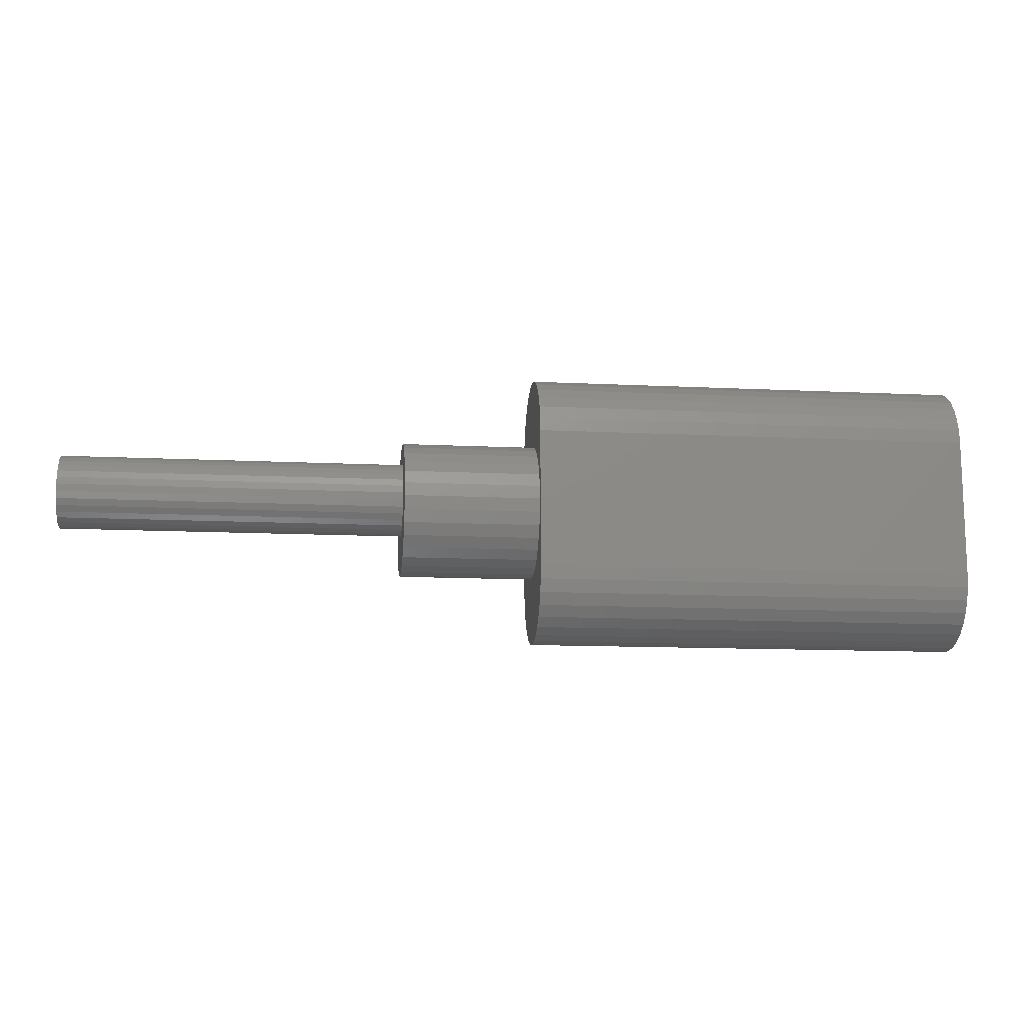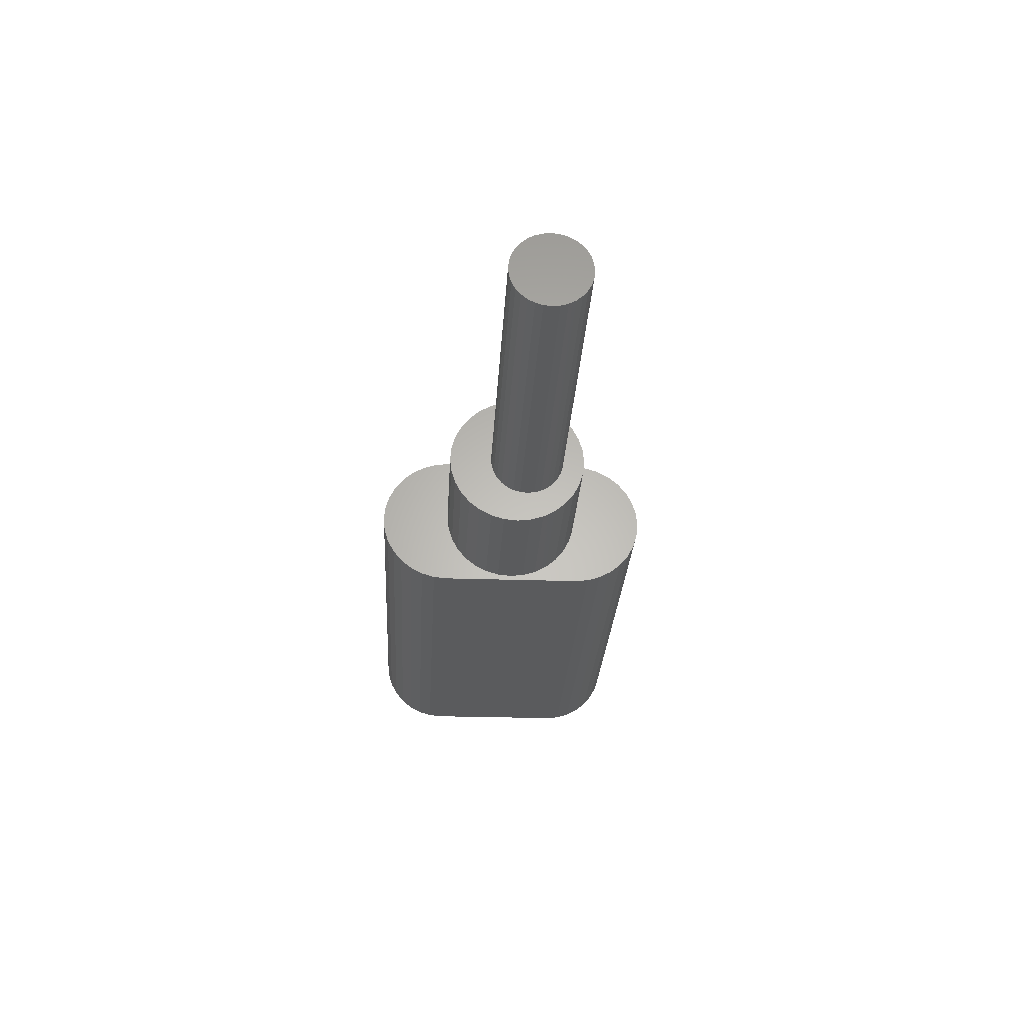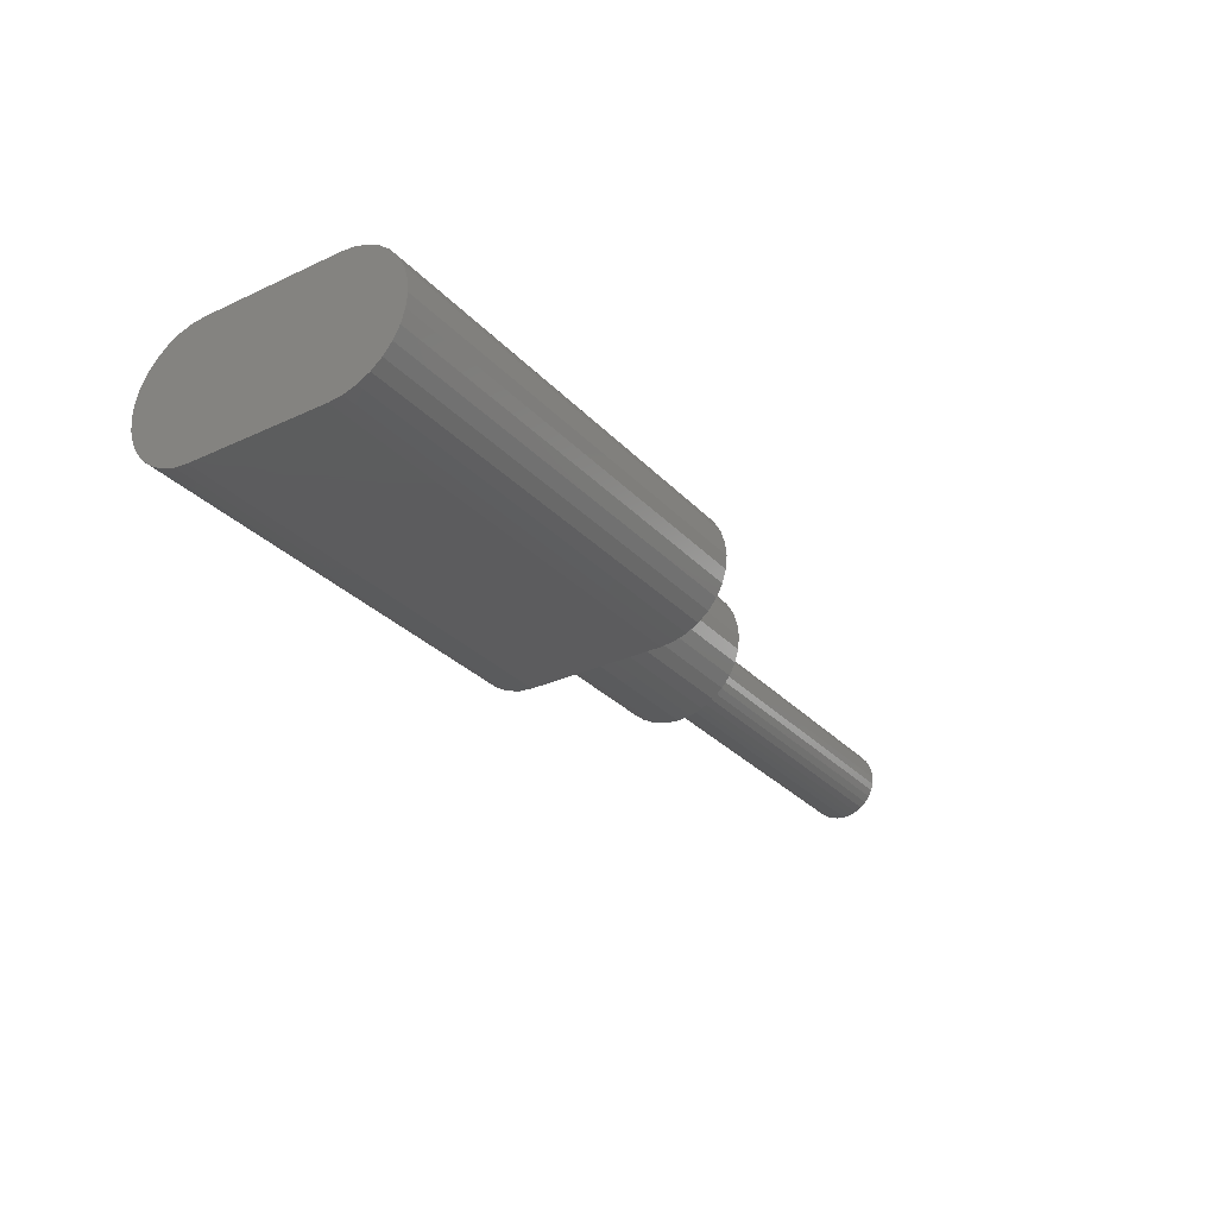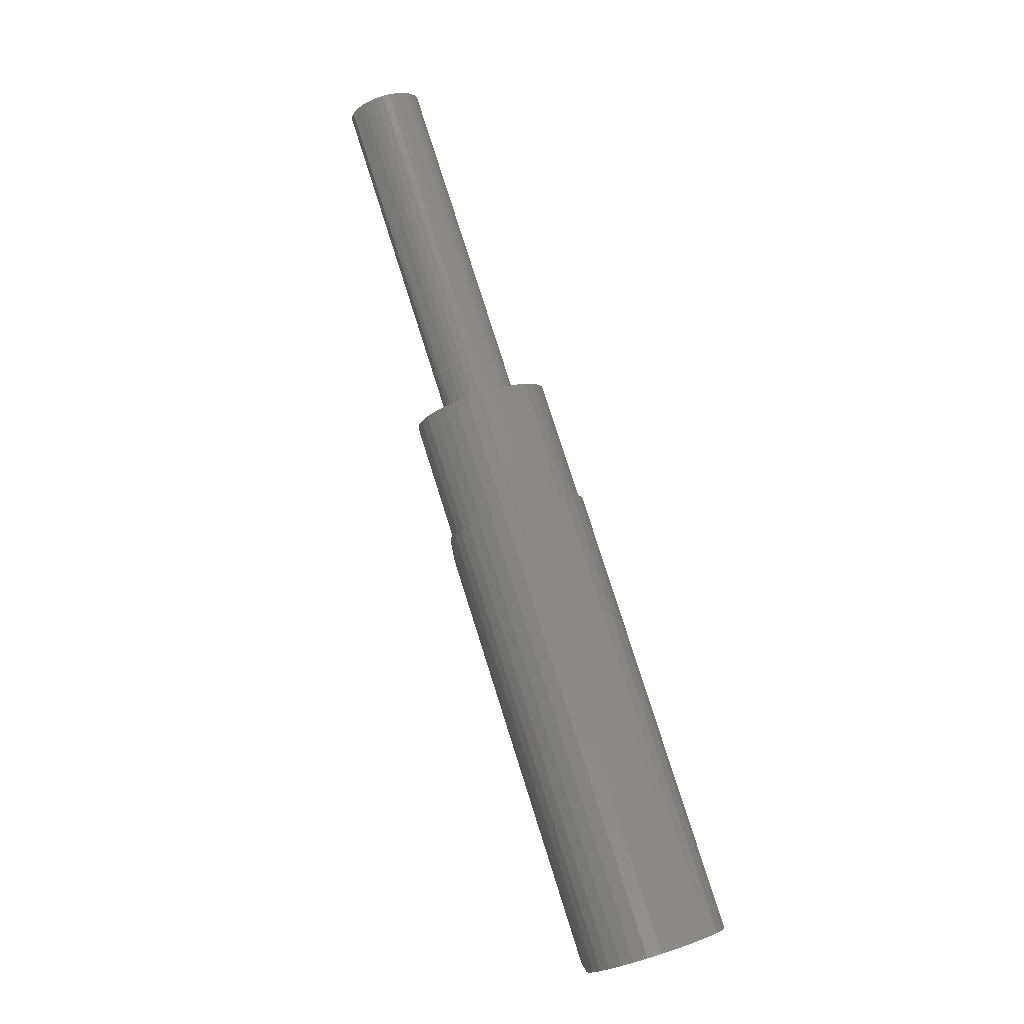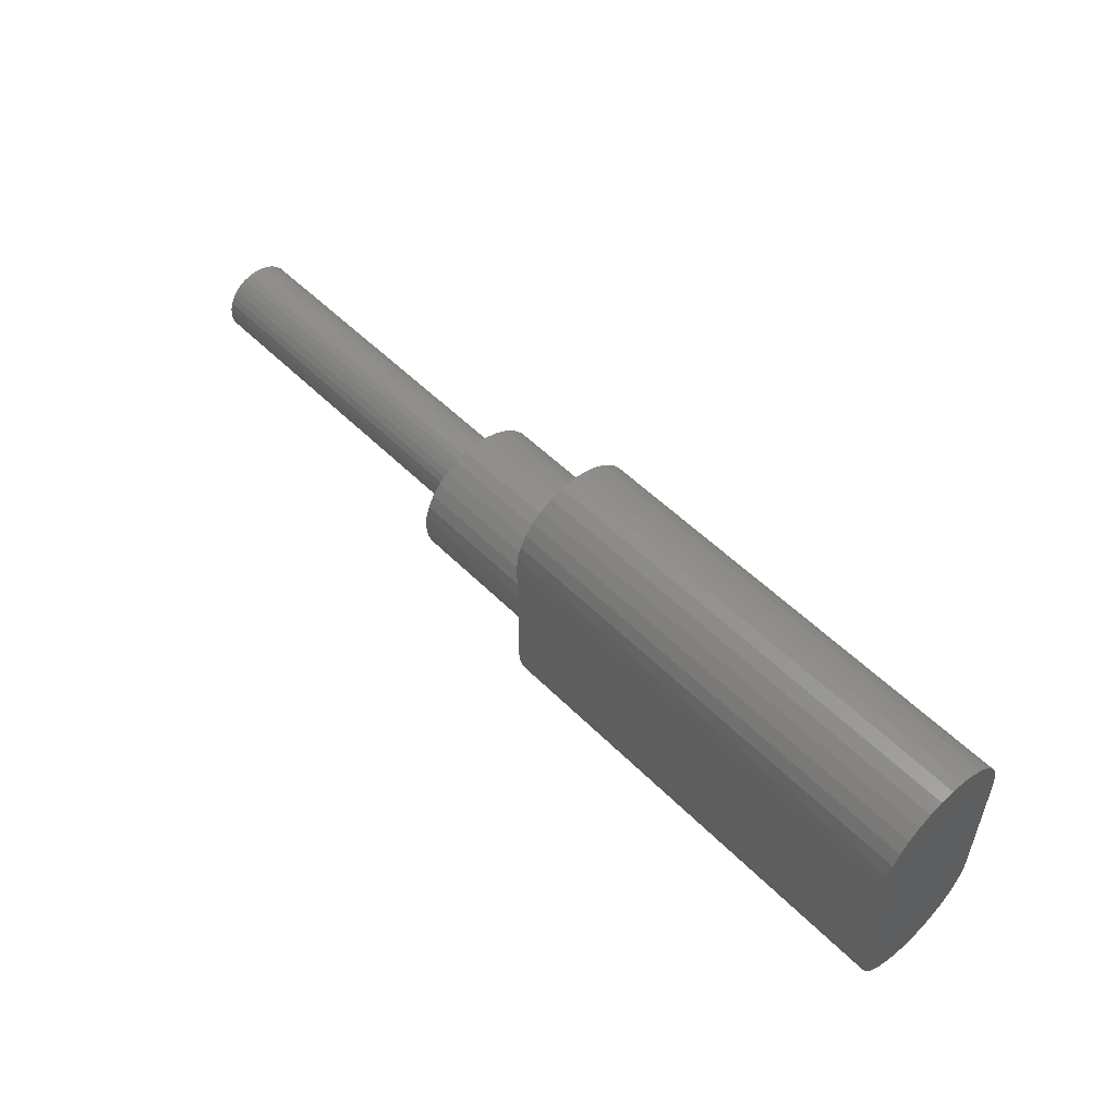
<metadata>
{"format":"stl","ext":"stl","renderer":"f3d","projection":"perspective","resolution":1024,"background":"white","views":[{"elev":-12.9,"azim":173.6,"up":"+Y"},{"elev":-26.3,"azim":87.0,"up":"+Z"},{"elev":-29.9,"azim":-55.8,"up":"+Z"},{"elev":79.6,"azim":-107.6,"up":"+Y"},{"elev":53.2,"azim":-133.3,"up":"+Y"}]}
</metadata>
<code>
# stl→obj: 199 verts, 394 faces
v -2.69e-18 0.07771 0.0402
v -2.69e-18 -0.08347 0.0402
v -2.989e-18 0.06876 0.04499
v -2.288e-18 -0.09132 0.03376
v -2.288e-18 0.08557 0.03376
v -1.798e-18 -0.09777 0.02591
v -1.798e-18 0.09201 0.02591
v -1.238e-18 -0.1026 0.01695
v -1.238e-18 0.0968 0.01695
v -6.312e-19 -0.1055 0.007229
v -6.312e-19 0.09974 0.007229
v 1.238e-18 0.0968 -0.0227
v 1.238e-18 -0.1026 -0.0227
v 6.312e-19 0.09974 -0.01299
v 1.798e-18 -0.09777 -0.03166
v 1.798e-18 0.09201 -0.03166
v 2.288e-18 -0.09132 -0.03951
v 2.288e-18 0.08557 -0.03951
v 2.69e-18 -0.08347 -0.04596
v 2.69e-18 0.07771 -0.04596
v 2.989e-18 -0.07451 -0.05074
v -2.989e-18 -0.07451 0.04499
v -3.173e-18 -0.06479 0.04794
v -6.471e-18 -0.05469 0.04893
v -3.235e-18 0.04893 0.04893
v -3.173e-18 0.05904 0.04794
v 2.989e-18 0.06876 -0.05074
v 3.173e-18 0.05904 -0.05369
v 3.962e-34 0.04893 -0.05469
v 0 -0.05469 -0.05469
v 3.173e-18 -0.06479 -0.05369
v 6.312e-19 -0.1055 -0.01299
v -5.943e-34 -0.1065 -0.002878
v 9.906e-34 0.1007 -0.002878
v 0.4297 -0.003372 0.05132
v 0.4297 -0.01338 0.05033
v 0.4297 -0.02301 0.04741
v 0.4297 -0.01116 0.02297
v 0.4297 -0.05078 0.01964
v 0.4297 -0.01534 0.01954
v 0.4297 -0.01878 0.01535
v 0.4297 -0.0537 0.01001
v 0.4297 -0.02133 0.01057
v 0.4297 -0.02291 0.005391
v 0.4297 -0.02291 -0.005391
v 0.4297 -0.0537 -0.01001
v 0.4297 -0.02133 -0.01057
v 0.4297 -0.05078 -0.01964
v 0.4297 -0.01878 -0.01535
v 0.4297 -0.01534 -0.01954
v 0.4297 -0.01116 -0.02297
v 0.4297 -0.04604 -0.02851
v 0.4297 -0.00638 -0.02553
v 0.4297 -0.001197 -0.0271
v 0.4297 -0.03966 -0.03629
v 0.4297 0.04404 0.01964
v 0.4297 0.02373 0.01954
v 0.4297 0.02717 0.01535
v 0.4297 0.02972 0.01057
v 0.4297 0.04696 0.01001
v 0.4297 0.03129 0.005391
v 0.4297 0.03183 -3.384e-18
v 0.4297 0.04696 -0.01001
v 0.4297 0.03129 -0.005391
v 0.4297 0.02972 -0.01057
v 0.4297 0.02717 -0.01535
v 0.4297 0.04404 -0.01964
v 0.4297 0.02373 -0.01954
v 0.4297 0.01955 -0.02297
v 0.4297 0.0393 -0.02851
v 0.4297 0.01477 -0.02553
v 0.4297 0.009585 -0.0271
v 0.4297 0.03291 -0.03629
v 0.4297 0.04794 -6.284e-18
v 0.4297 -0.05469 6.284e-18
v 0.4297 -0.02344 3.384e-18
v 0.4297 -0.04604 0.02851
v 0.4297 -0.00638 0.02553
v 0.4297 -0.001197 0.0271
v 0.4297 0.004194 0.02763
v 0.4297 0.009585 0.0271
v 0.4297 0.0393 0.02851
v 0.4297 0.03291 0.03629
v 0.4297 0.02514 0.04267
v 0.4297 0.01627 0.04741
v 0.4297 0.00664 0.05033
v 0.4297 -0.03188 0.04267
v 0.4297 -0.03966 0.03629
v 0.4297 0.004194 -0.02763
v 0.4297 -0.03188 -0.04267
v 0.4297 -0.02301 -0.04741
v 0.4297 -0.01338 -0.05033
v 0.4297 -0.003372 -0.05132
v 0.4297 0.00664 -0.05033
v 0.4297 0.01627 -0.04741
v 0.4297 0.02514 -0.04267
v 0.4297 0.01477 0.02553
v 0.4297 0.01955 0.02297
v 0.6875 0.03183 -3.384e-18
v 0.6875 0.03129 -0.005391
v 0.6875 0.02972 -0.01057
v 0.6875 0.02717 -0.01535
v 0.6875 0.02373 -0.01954
v 0.6875 0.01955 -0.02297
v 0.6875 0.01477 -0.02553
v 0.6875 0.009585 -0.0271
v 0.6875 0.004194 -0.02763
v 0.6875 -0.001197 -0.0271
v 0.6875 -0.00638 -0.02553
v 0.6875 -0.01116 -0.02297
v 0.6875 -0.01534 -0.01954
v 0.6875 -0.01878 -0.01535
v 0.6875 -0.02133 -0.01057
v 0.6875 -0.02291 -0.005391
v 0.6875 -0.02344 3.384e-18
v 0.6875 -0.02291 0.005391
v 0.6875 -0.02133 0.01057
v 0.6875 -0.01878 0.01535
v 0.6875 -0.01534 0.01954
v 0.6875 -0.01116 0.02297
v 0.6875 -0.00638 0.02553
v 0.6875 -0.001197 0.0271
v 0.6875 0.004194 0.02763
v 0.6875 0.009585 0.0271
v 0.6875 0.01477 0.02553
v 0.6875 0.01955 0.02297
v 0.6875 0.02373 0.01954
v 0.6875 0.02717 0.01535
v 0.6875 0.02972 0.01057
v 0.6875 0.03129 0.005391
v 0.3281 -0.003372 0.04893
v 0.3281 0.004451 0.05072
v 0.3281 0.01209 0.04893
v 0.3281 -0.01883 0.04893
v 0.3281 -0.01119 0.05072
v 0.3281 -0.003372 0.05132
v 0.3281 -0.05469 0.04893
v 0.3281 -0.07451 0.04499
v 0.3281 -0.06479 0.04794
v 0.3281 0.04893 0.04893
v 0.3281 0.02063 0.04536
v 0.3281 0.05904 0.04794
v 0.3281 0.06876 0.04499
v 0.3281 0.02839 0.0403
v 0.3281 0.07771 0.0402
v 0.3281 0.03512 0.03394
v 0.3281 0.08557 0.03376
v 0.3281 0.04059 0.02647
v 0.3281 0.09201 0.02591
v 0.3281 0.04463 0.01814
v 0.3281 0.0968 0.01695
v 0.3281 0.04711 0.009221
v 0.3281 0.09974 0.007229
v 0.3281 0.1007 -0.002878
v 0.3281 0.04696 -0.01001
v 0.3281 0.09974 -0.01299
v 0.3281 0.04404 -0.01964
v 0.3281 0.0968 -0.0227
v 0.3281 0.0393 -0.02851
v 0.3281 0.09201 -0.03166
v 0.3281 0.03291 -0.03629
v 0.3281 0.08557 -0.03951
v 0.3281 0.02514 -0.04267
v 0.3281 0.07771 -0.04596
v 0.3281 0.01627 -0.04741
v 0.3281 0.00664 -0.05033
v 0.3281 -0.003372 -0.05132
v 0.3281 -0.06479 -0.05369
v 0.3281 -0.02737 0.04536
v 0.3281 -0.08347 0.0402
v 0.3281 -0.03513 0.0403
v 0.3281 -0.09132 0.03376
v 0.3281 -0.04186 0.03394
v 0.3281 -0.09777 0.02591
v 0.3281 -0.04733 0.02647
v 0.3281 -0.05137 0.01814
v 0.3281 -0.1026 0.01695
v 0.3281 -0.05385 0.009221
v 0.3281 -0.1055 0.007229
v 0.3281 -0.1065 -0.002878
v 0.3281 -0.1055 -0.01299
v 0.3281 -0.0537 -0.01001
v 0.3281 -0.05078 -0.01964
v 0.3281 -0.1026 -0.0227
v 0.3281 -0.04604 -0.02851
v 0.3281 -0.09777 -0.03166
v 0.3281 -0.03966 -0.03629
v 0.3281 -0.09132 -0.03951
v 0.3281 -0.03188 -0.04267
v 0.3281 -0.08347 -0.04596
v 0.3281 -0.02301 -0.04741
v 0.3281 -0.07451 -0.05074
v 0.3281 -0.01338 -0.05033
v 0.3281 -0.05469 6.284e-18
v 0.3281 0.04794 -6.284e-18
v 0.3281 0.06876 -0.05074
v 0.3281 -0.05469 -0.05469
v 0.3281 0.04893 -0.05469
v 0.3281 0.05904 -0.05369
f 1 2 3
f 4 2 1
f 5 4 1
f 6 4 5
f 7 6 5
f 8 6 7
f 9 8 7
f 10 8 9
f 11 10 9
f 12 13 14
f 15 13 12
f 16 15 12
f 17 15 16
f 18 17 16
f 19 17 18
f 20 19 18
f 21 19 20
f 22 23 24
f 22 24 25
f 22 25 26
f 22 26 3
f 22 3 2
f 27 28 29
f 27 29 30
f 27 30 31
f 27 31 21
f 27 21 20
f 13 32 14
f 14 32 33
f 14 33 34
f 34 33 10
f 34 10 11
f 35 36 37
f 38 39 40
f 41 40 39
f 39 42 41
f 41 42 43
f 44 43 42
f 45 46 47
f 47 46 48
f 49 47 48
f 49 48 50
f 51 50 48
f 48 52 51
f 53 51 52
f 53 52 54
f 52 55 54
f 56 57 58
f 56 58 59
f 56 59 60
f 60 59 61
f 62 60 61
f 63 64 65
f 63 65 66
f 63 66 67
f 67 66 68
f 67 68 69
f 67 69 70
f 70 69 71
f 71 72 70
f 70 72 73
f 74 60 62
f 74 62 64
f 74 64 63
f 75 46 45
f 75 45 76
f 75 76 44
f 75 44 42
f 77 39 38
f 77 38 78
f 77 78 79
f 80 81 82
f 80 82 83
f 80 83 84
f 80 84 85
f 80 85 86
f 80 86 35
f 80 35 37
f 80 37 87
f 80 87 88
f 80 88 77
f 80 77 79
f 89 54 55
f 89 55 90
f 89 90 91
f 89 91 92
f 89 92 93
f 89 93 94
f 89 94 95
f 89 95 96
f 89 96 73
f 89 73 72
f 82 81 97
f 82 97 98
f 82 98 57
f 82 57 56
f 62 99 64
f 64 99 100
f 64 100 65
f 65 100 101
f 65 101 66
f 66 101 102
f 66 102 68
f 68 102 103
f 68 103 69
f 69 103 104
f 69 104 71
f 71 104 105
f 71 105 72
f 72 105 106
f 72 106 89
f 89 106 107
f 89 107 54
f 54 107 108
f 54 108 53
f 53 108 109
f 53 109 51
f 51 109 110
f 51 110 50
f 50 110 111
f 50 111 49
f 49 111 112
f 49 112 47
f 47 112 113
f 47 113 45
f 45 113 114
f 45 114 76
f 76 114 115
f 76 115 44
f 44 115 116
f 44 116 43
f 43 116 117
f 43 117 41
f 41 117 118
f 41 118 40
f 40 118 119
f 40 119 38
f 38 119 120
f 38 120 78
f 78 120 121
f 78 121 79
f 79 121 122
f 79 122 80
f 80 122 123
f 80 123 81
f 81 123 124
f 81 124 97
f 97 124 125
f 97 125 98
f 98 125 126
f 98 126 57
f 57 126 127
f 57 127 58
f 58 127 128
f 58 128 59
f 59 128 129
f 59 129 61
f 61 129 130
f 61 130 62
f 62 130 99
f 123 122 121
f 124 123 121
f 124 121 125
f 125 121 120
f 125 120 126
f 126 120 119
f 126 119 127
f 127 119 118
f 127 118 128
f 128 118 117
f 128 117 129
f 129 117 116
f 129 116 130
f 100 113 101
f 101 113 112
f 101 112 102
f 102 112 111
f 102 111 103
f 103 111 110
f 103 110 104
f 104 110 109
f 104 109 105
f 105 109 108
f 105 108 107
f 105 107 106
f 130 116 99
f 99 116 115
f 99 115 100
f 100 115 114
f 100 114 113
f 131 132 133
f 134 135 136
f 134 136 132
f 134 132 131
f 137 138 134
f 137 139 138
f 140 141 142
f 140 133 141
f 142 141 143
f 143 141 144
f 143 144 145
f 145 144 146
f 145 146 147
f 147 146 148
f 147 148 149
f 149 148 150
f 149 150 151
f 151 150 152
f 151 152 153
f 154 155 156
f 156 155 157
f 156 157 158
f 158 157 159
f 158 159 160
f 160 159 161
f 160 161 162
f 161 163 162
f 164 162 163
f 163 165 164
f 166 167 168
f 134 138 169
f 169 138 170
f 169 170 171
f 171 170 172
f 171 172 173
f 173 172 174
f 173 174 175
f 176 175 174
f 174 177 176
f 178 176 177
f 177 179 178
f 180 181 182
f 183 182 181
f 181 184 183
f 185 183 184
f 184 186 185
f 187 185 186
f 186 188 187
f 187 188 189
f 189 188 190
f 189 190 191
f 191 190 192
f 191 192 193
f 193 192 168
f 168 167 193
f 194 178 179
f 194 179 180
f 194 180 182
f 195 155 154
f 195 154 153
f 195 153 152
f 196 164 165
f 196 165 166
f 196 166 168
f 196 168 197
f 196 197 198
f 196 198 199
f 25 24 137
f 25 137 134
f 25 134 131
f 25 131 133
f 25 133 140
f 195 74 155
f 155 74 63
f 155 63 157
f 157 63 67
f 157 67 159
f 159 67 70
f 159 70 161
f 161 70 73
f 161 73 163
f 163 73 96
f 163 96 165
f 165 96 95
f 165 95 166
f 166 95 94
f 166 94 167
f 167 94 93
f 167 93 193
f 193 93 92
f 193 92 191
f 191 92 91
f 191 91 189
f 189 91 90
f 189 90 187
f 187 90 55
f 187 55 185
f 185 55 52
f 185 52 183
f 183 52 48
f 183 48 182
f 182 48 46
f 182 46 194
f 194 46 75
f 39 77 175
f 173 175 77
f 77 88 173
f 171 173 88
f 88 87 171
f 169 171 87
f 87 37 169
f 135 36 35
f 85 84 141
f 141 84 144
f 144 84 83
f 144 83 146
f 146 83 82
f 146 82 148
f 148 82 56
f 148 56 150
f 150 56 60
f 134 169 37
f 134 37 36
f 134 36 135
f 133 132 86
f 133 86 85
f 133 85 141
f 194 75 178
f 178 75 42
f 178 42 176
f 176 42 39
f 176 39 175
f 86 132 35
f 35 132 136
f 35 136 135
f 74 195 60
f 60 195 152
f 60 152 150
f 30 197 31
f 31 197 168
f 31 168 21
f 21 168 192
f 21 192 19
f 19 192 190
f 19 190 17
f 17 190 188
f 17 188 15
f 15 188 186
f 15 186 13
f 13 186 184
f 13 184 32
f 32 184 181
f 32 181 33
f 33 181 180
f 33 180 10
f 10 180 179
f 10 179 8
f 8 179 177
f 8 177 6
f 6 177 174
f 6 174 4
f 4 174 172
f 4 172 2
f 2 172 170
f 2 170 22
f 22 170 138
f 22 138 23
f 23 138 139
f 23 139 24
f 24 139 137
f 25 140 26
f 26 140 142
f 26 142 3
f 3 142 143
f 3 143 1
f 1 143 145
f 1 145 5
f 5 145 147
f 5 147 7
f 7 147 149
f 7 149 9
f 9 149 151
f 9 151 11
f 11 151 153
f 11 153 34
f 34 153 154
f 34 154 14
f 14 154 156
f 14 156 12
f 12 156 158
f 12 158 16
f 16 158 160
f 16 160 18
f 18 160 162
f 18 162 20
f 20 162 164
f 20 164 27
f 27 164 196
f 27 196 28
f 28 196 199
f 28 199 29
f 29 199 198
f 30 29 197
f 197 29 198

</code>
